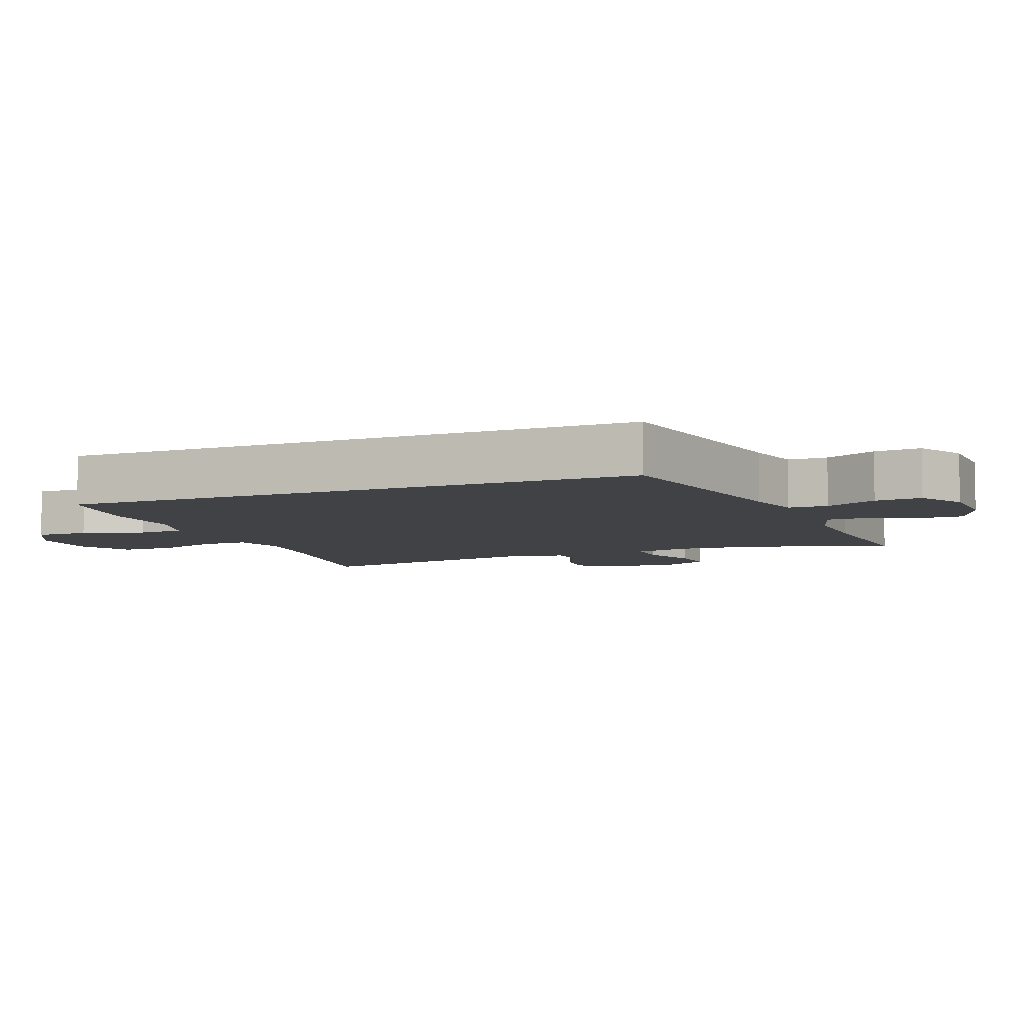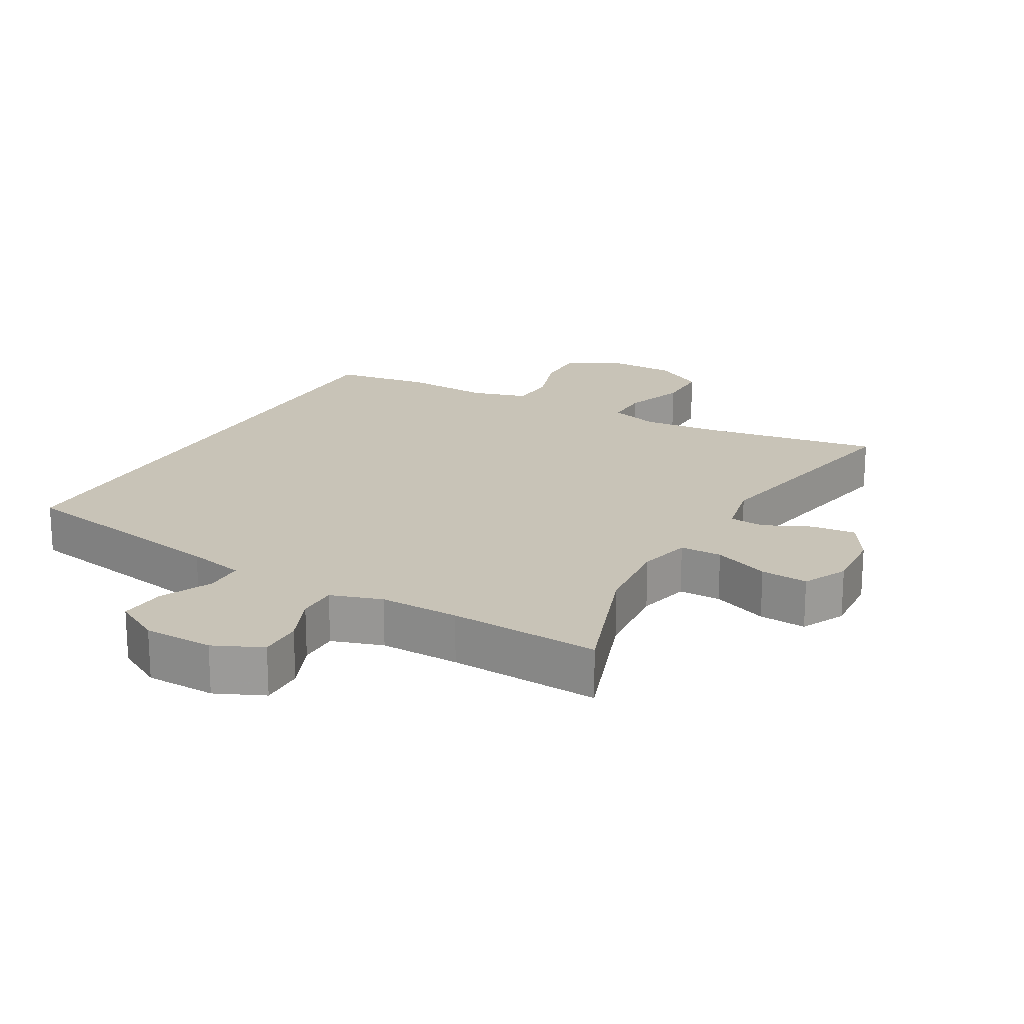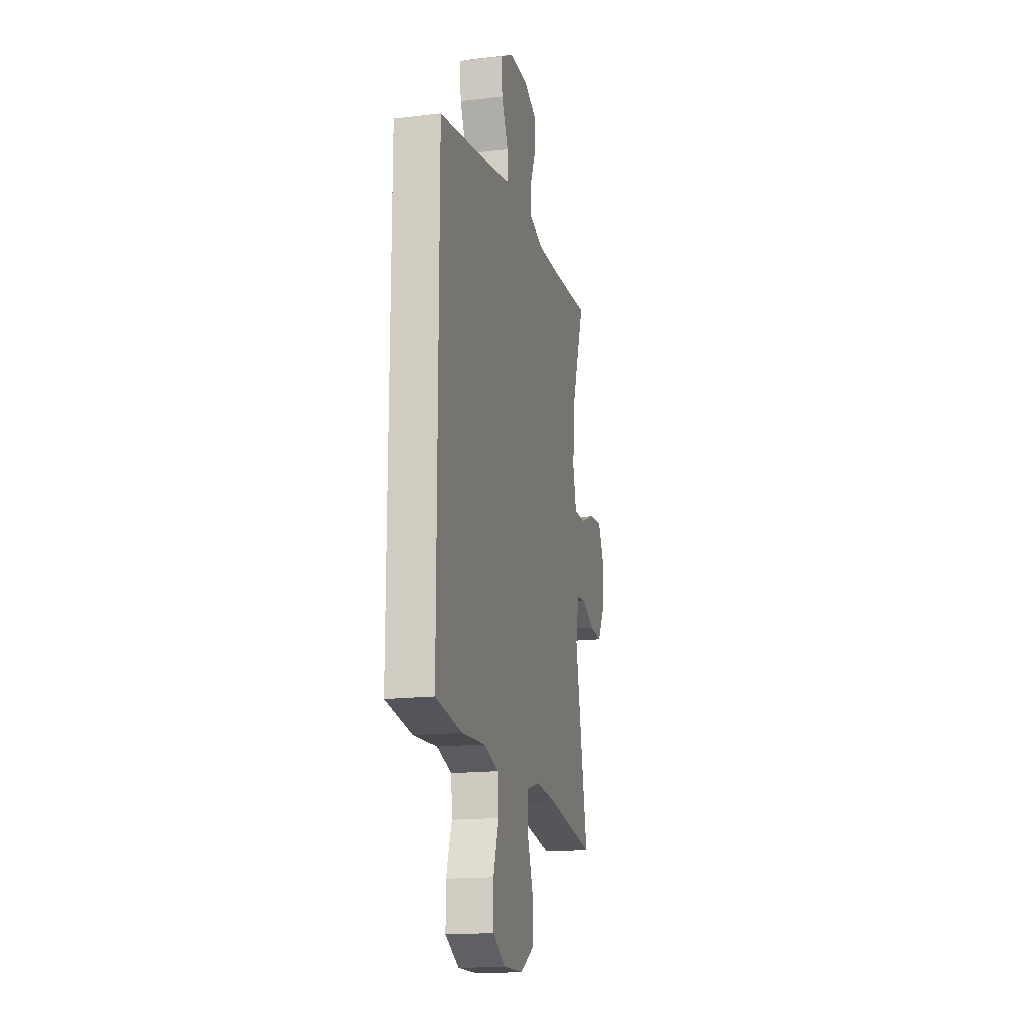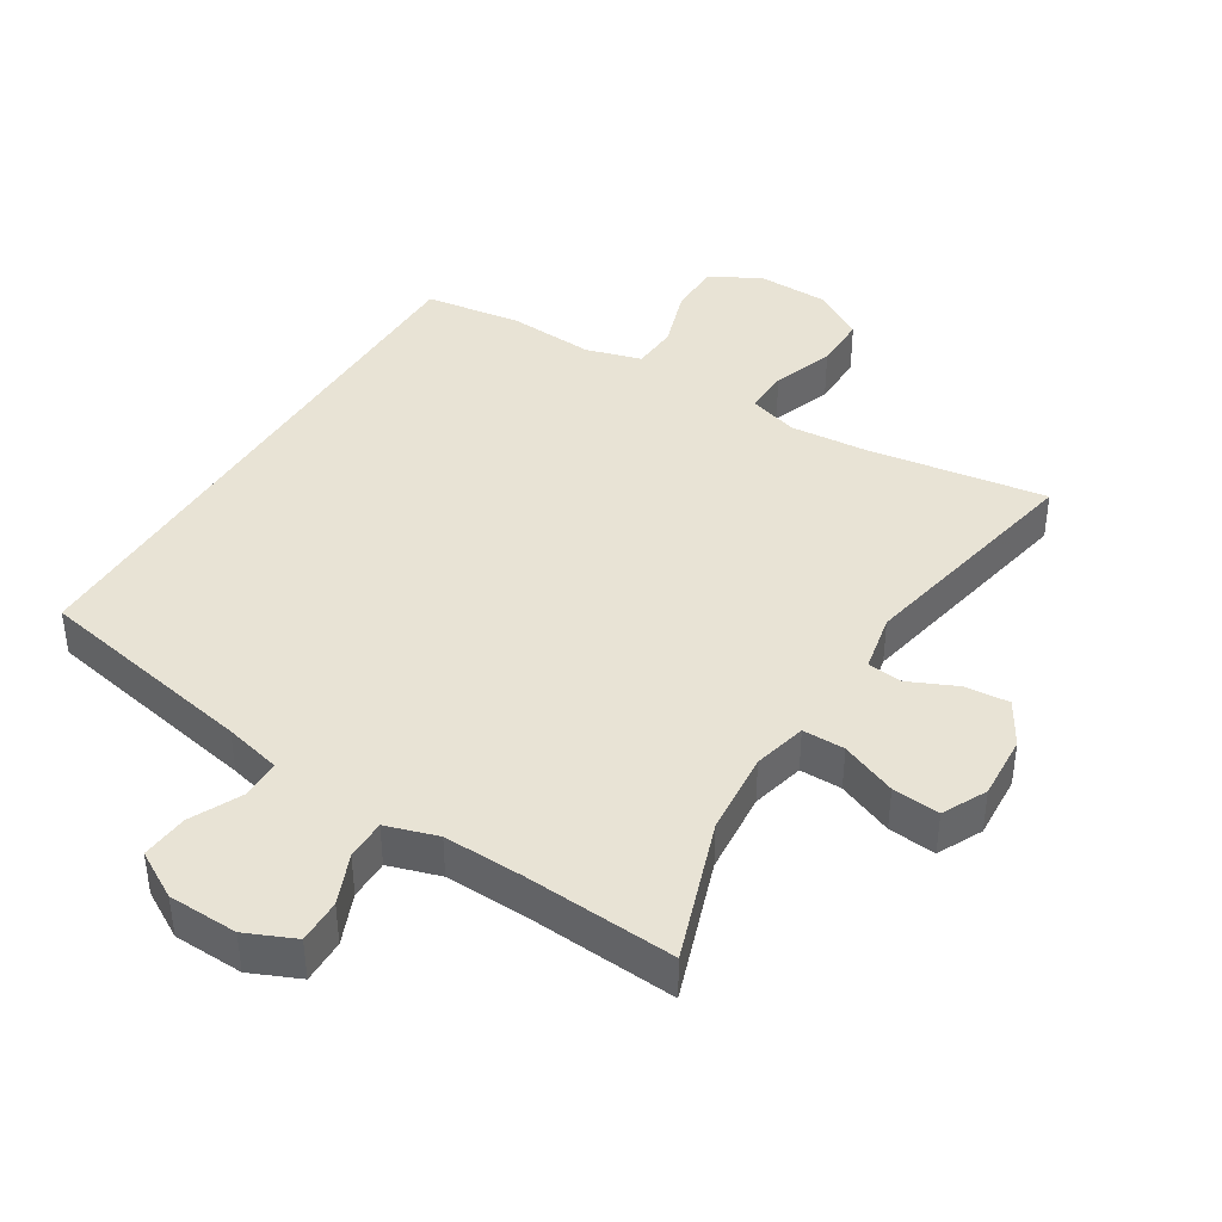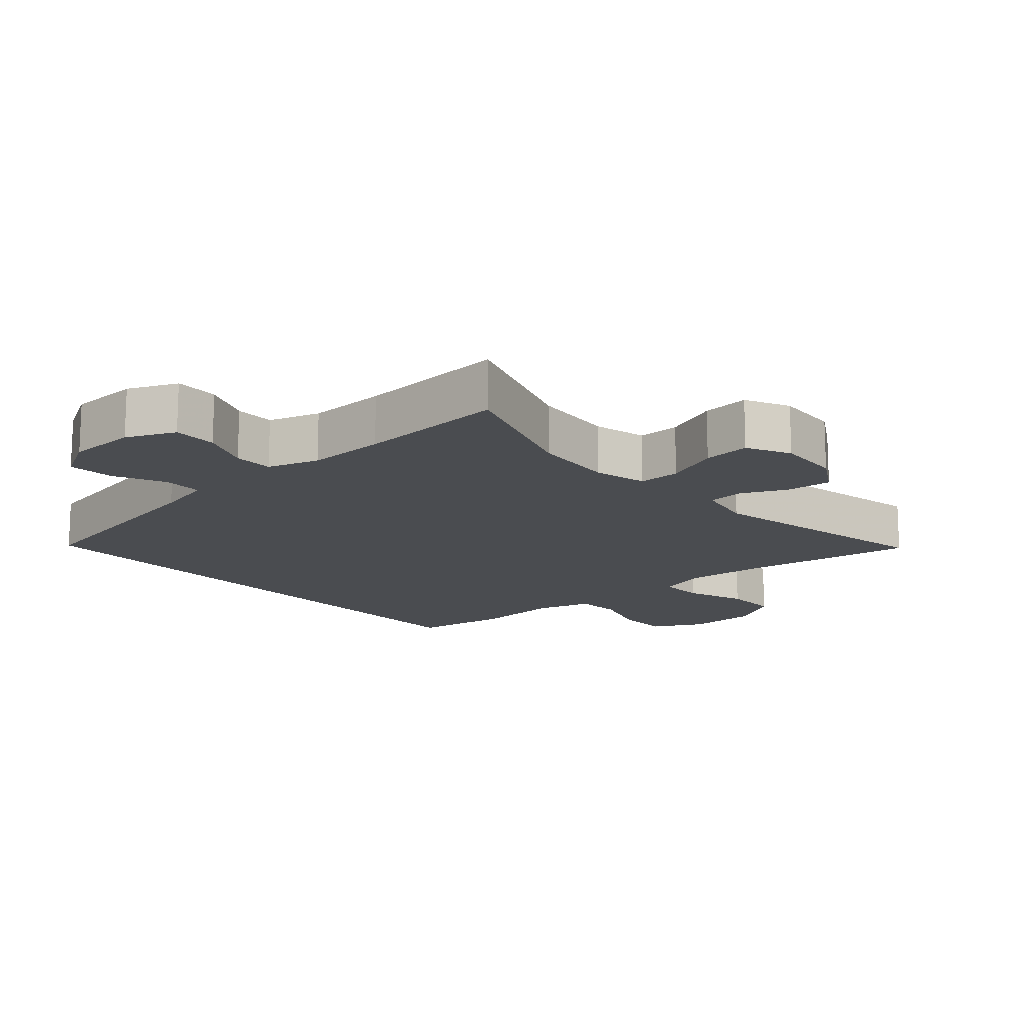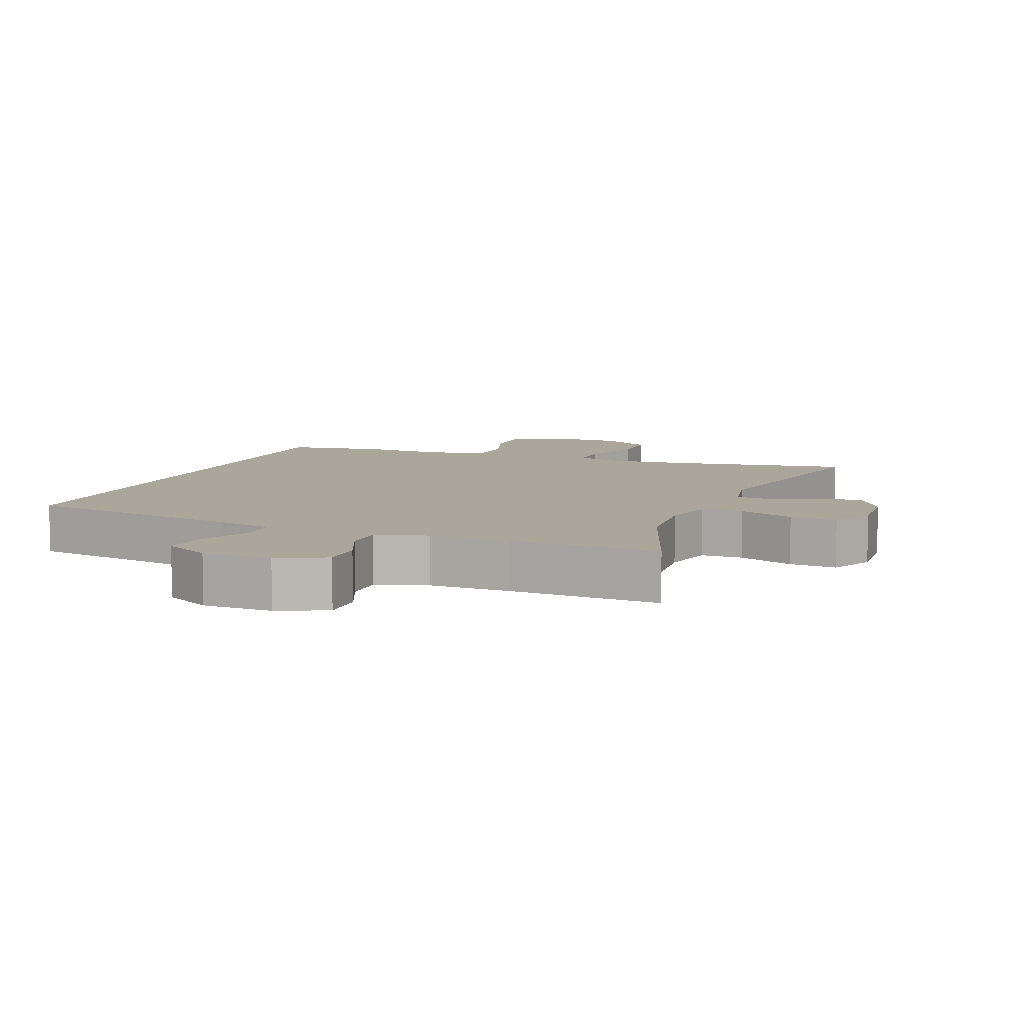
<metadata>
{"format":"obj","ext":"obj","renderer":"f3d","projection":"perspective","resolution":1024,"background":"white","views":[{"elev":-6.7,"azim":-68.2,"up":"+Y"},{"elev":19.6,"azim":29.1,"up":"+Y"},{"elev":-16.9,"azim":-76.7,"up":"+Z"},{"elev":41.1,"azim":31.9,"up":"+Y"},{"elev":-15.0,"azim":41.6,"up":"+Y"},{"elev":8.0,"azim":21.1,"up":"+Y"}]}
</metadata>
<code>
v 0.5 0.07 0.5
v 0.428 0.07 0.293
v 0.417 0.07 0.17
v 0.436 0.07 0.092
v 0.498 0.07 0.092
v 0.58 0.07 0.125
v 0.65 0.07 0.131
v 0.682 0.07 0.066
v 0.676 0.07 -0.029
v 0.637 0.07 -0.094
v 0.571 0.07 -0.088
v 0.501 0.07 -0.056
v 0.449 0.07 -0.061
v 0.431 0.07 -0.147
v 0.5 0.07 -0.5
v 0.236 0.07 -0.459
v 0.121 0.07 -0.449
v 0.048 0.07 -0.471
v 0.049 0.07 -0.538
v 0.081 0.07 -0.628
v 0.081 0.07 -0.709
v 0.006 0.07 -0.753
v -0.099 0.07 -0.755
v -0.174 0.07 -0.715
v -0.174 0.07 -0.636
v -0.144 0.07 -0.546
v -0.148 0.07 -0.478
v -0.23 0.07 -0.454
v -0.357 0.07 -0.462
v -0.5 0.07 -0.441
v -0.5 0.07 0.41
v -0.172 0.07 0.472
v -0.088 0.07 0.492
v -0.087 0.07 0.55
v -0.123 0.07 0.626
v -0.129 0.07 0.695
v -0.06 0.07 0.734
v 0.043 0.07 0.737
v 0.115 0.07 0.705
v 0.114 0.07 0.64
v 0.083 0.07 0.566
v 0.083 0.07 0.507
v 0.159 0.07 0.483
v 0.277 0.07 0.486
v 0.5 0 0.5
v 0.428 0 0.293
v 0.417 0 0.17
v 0.436 0 0.092
v 0.498 0 0.092
v 0.58 0 0.125
v 0.65 0 0.131
v 0.682 0 0.066
v 0.676 0 -0.029
v 0.637 0 -0.094
v 0.571 0 -0.088
v 0.501 0 -0.056
v 0.449 0 -0.061
v 0.431 0 -0.147
v 0.5 0 -0.5
v 0.236 0 -0.459
v 0.121 0 -0.449
v 0.048 0 -0.471
v 0.049 0 -0.538
v 0.081 0 -0.628
v 0.081 0 -0.709
v 0.006 0 -0.753
v -0.099 0 -0.755
v -0.174 0 -0.715
v -0.174 0 -0.636
v -0.144 0 -0.546
v -0.148 0 -0.478
v -0.23 0 -0.454
v -0.357 0 -0.462
v -0.5 0 -0.441
v -0.5 0 0.41
v -0.172 0 0.472
v -0.088 0 0.492
v -0.087 0 0.55
v -0.123 0 0.626
v -0.129 0 0.695
v -0.06 0 0.734
v 0.043 0 0.737
v 0.115 0 0.705
v 0.114 0 0.64
v 0.083 0 0.566
v 0.083 0 0.507
v 0.159 0 0.483
v 0.277 0 0.486
f 38 39 40 41
f 38 41 42
f 37 38 42
f 34 35 36 37
f 33 34 37 42
f 32 33 42 43
f 28 29 30 31
f 27 28 31 32
f 26 27 32 43
f 24 25 26
f 19 20 21 22
f 18 19 22 23
f 14 15 16
f 13 14 16 17
f 9 10 11 12
f 9 12 13
f 8 9 13
f 5 6 7 8
f 4 5 8 13
f 3 4 13 17
f 44 1 2
f 18 23 24 26
f 18 26 43 44
f 17 18 44
f 2 3 17 44
f 85 84 83 82
f 86 85 82
f 86 82 81
f 81 80 79 78
f 86 81 78 77
f 87 86 77 76
f 75 74 73 72
f 76 75 72 71
f 87 76 71 70
f 70 69 68
f 66 65 64 63
f 67 66 63 62
f 60 59 58
f 61 60 58 57
f 56 55 54 53
f 57 56 53
f 57 53 52
f 52 51 50 49
f 57 52 49 48
f 61 57 48 47
f 46 45 88
f 70 68 67 62
f 88 87 70 62
f 88 62 61
f 88 61 47 46
f 1 45 46 2
f 2 46 47 3
f 3 47 48 4
f 4 48 49 5
f 5 49 50 6
f 6 50 51 7
f 7 51 52 8
f 8 52 53 9
f 9 53 54 10
f 10 54 55 11
f 11 55 56 12
f 12 56 57 13
f 13 57 58 14
f 14 58 59 15
f 15 59 60 16
f 16 60 61 17
f 17 61 62 18
f 18 62 63 19
f 19 63 64 20
f 20 64 65 21
f 21 65 66 22
f 22 66 67 23
f 23 67 68 24
f 24 68 69 25
f 25 69 70 26
f 26 70 71 27
f 27 71 72 28
f 28 72 73 29
f 29 73 74 30
f 30 74 75 31
f 31 75 76 32
f 32 76 77 33
f 33 77 78 34
f 34 78 79 35
f 35 79 80 36
f 36 80 81 37
f 37 81 82 38
f 38 82 83 39
f 39 83 84 40
f 40 84 85 41
f 41 85 86 42
f 42 86 87 43
f 43 87 88 44
f 44 88 45 1

</code>
